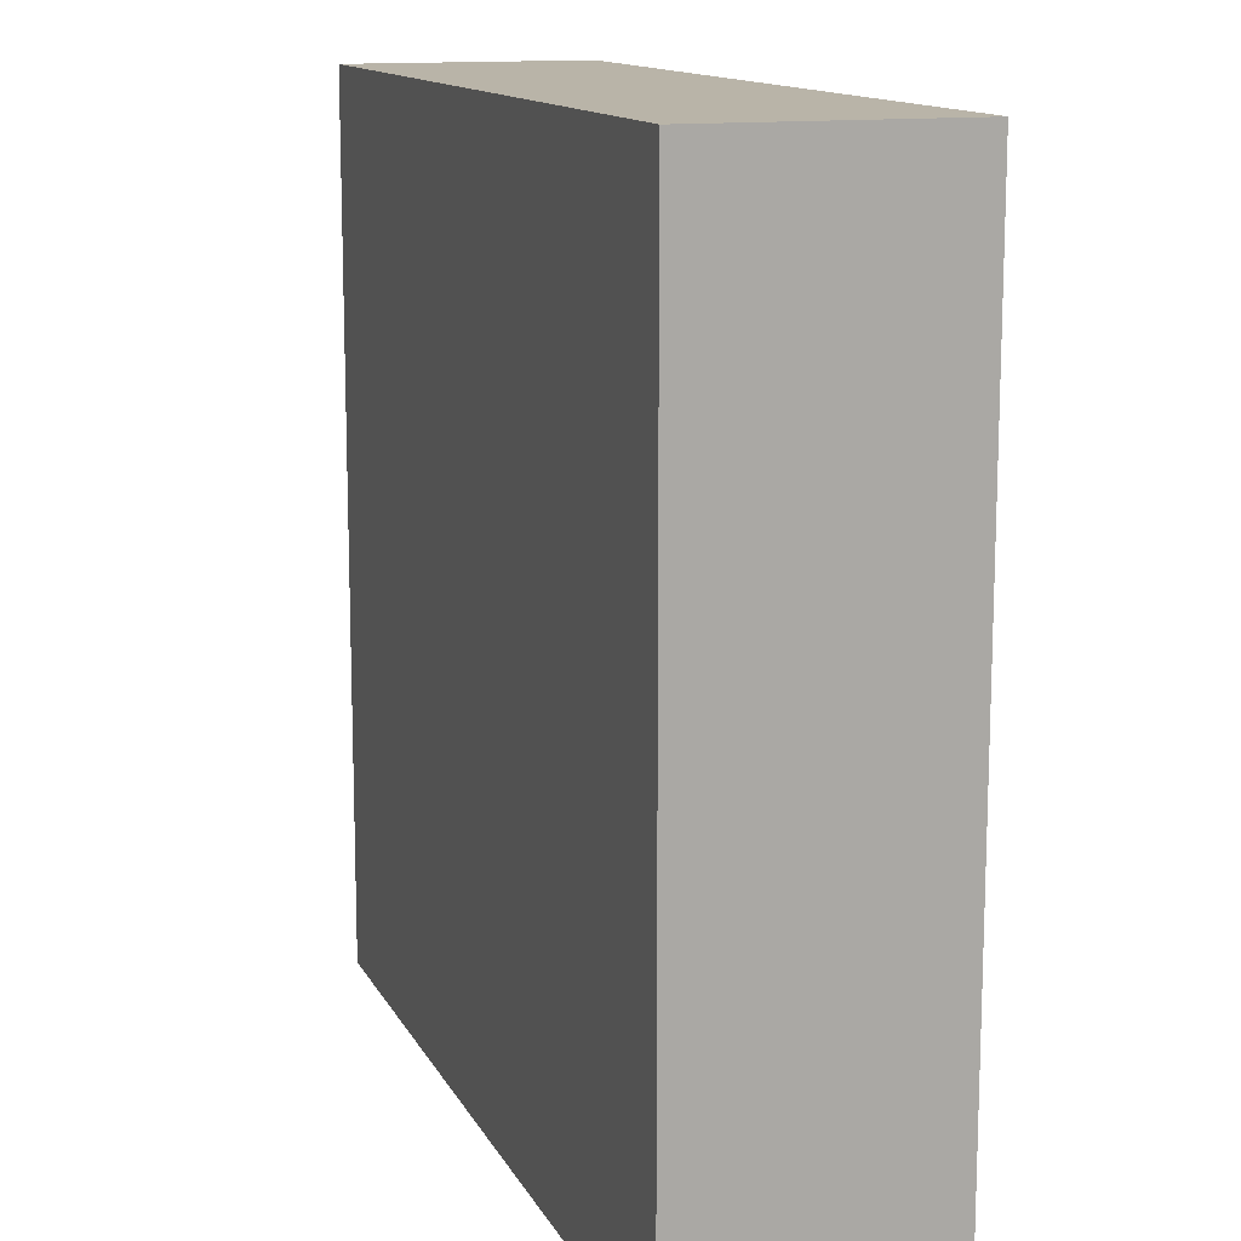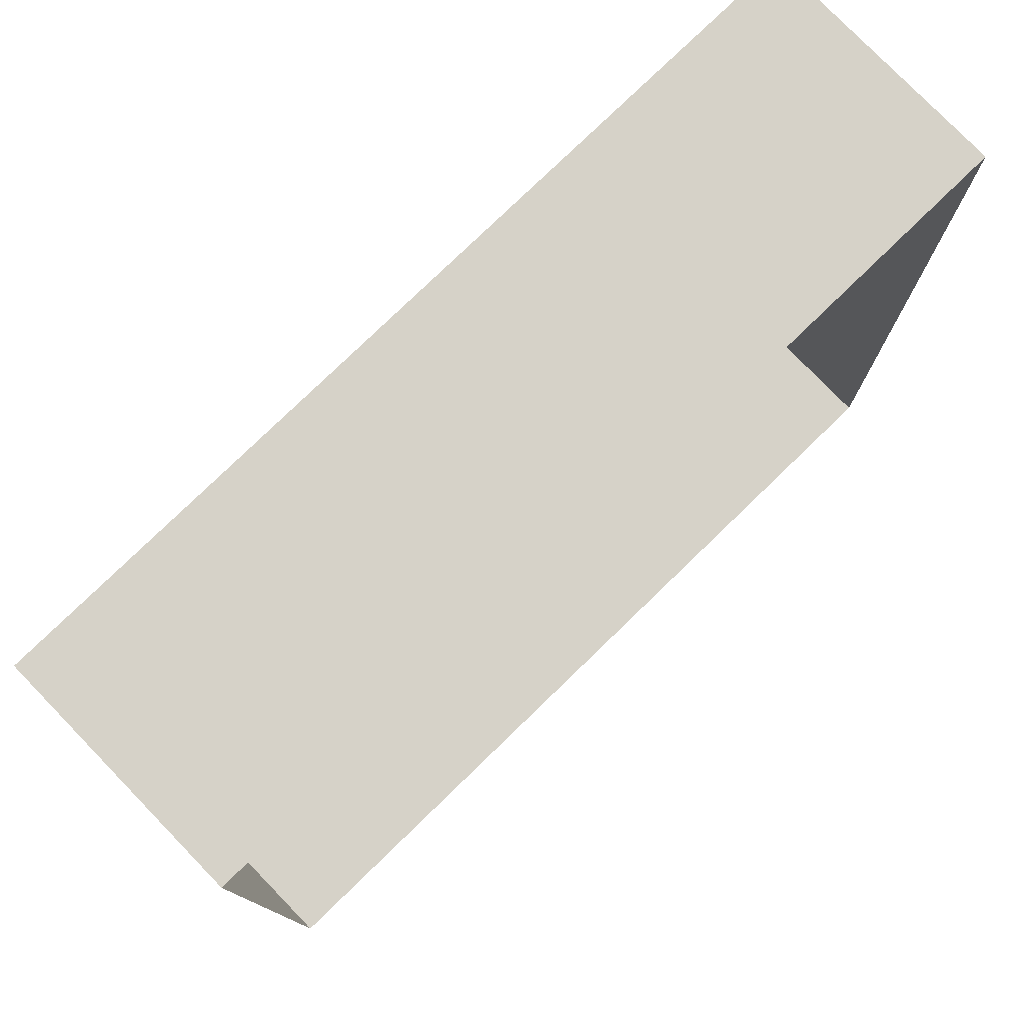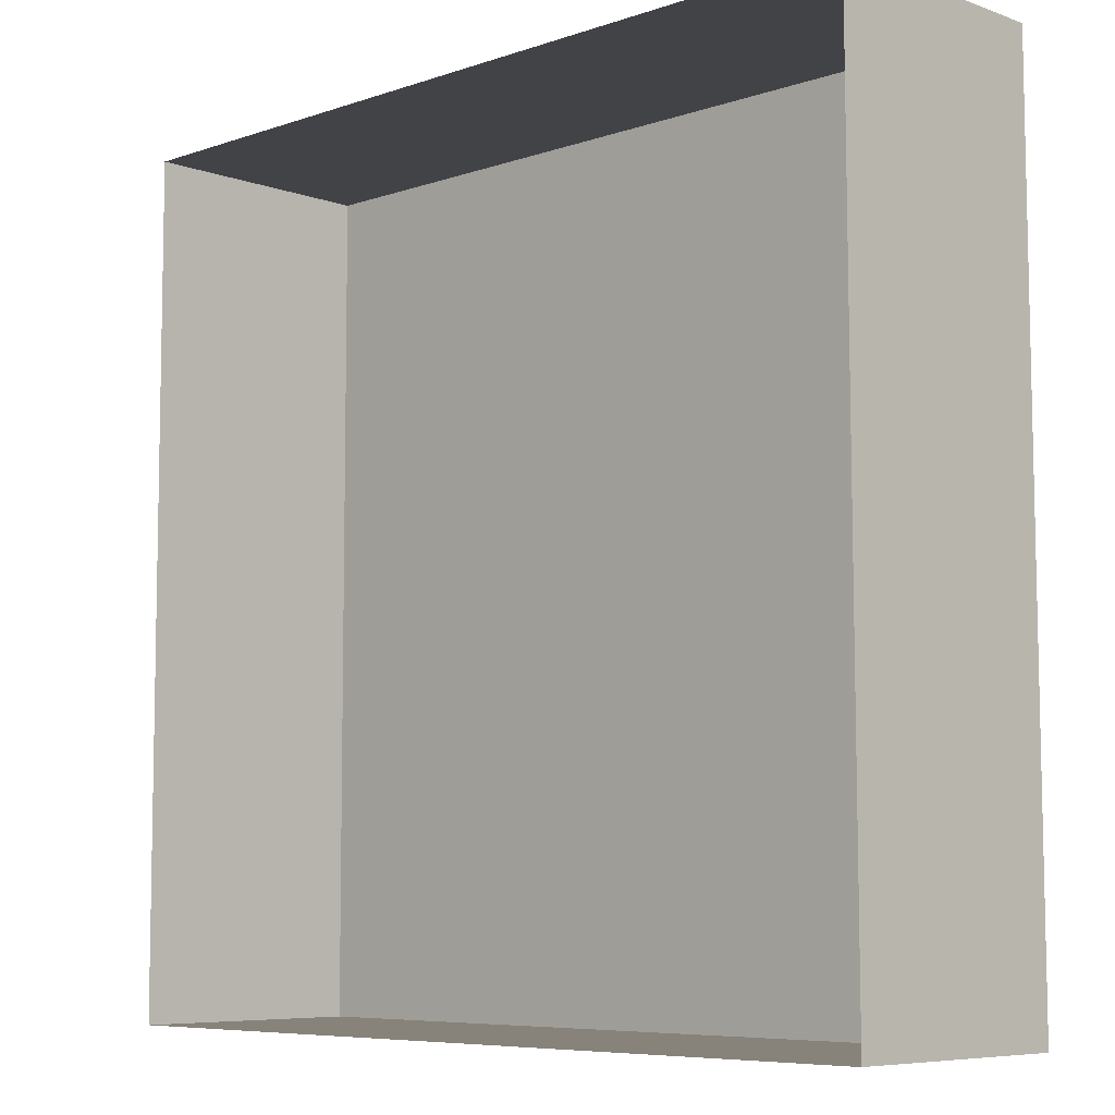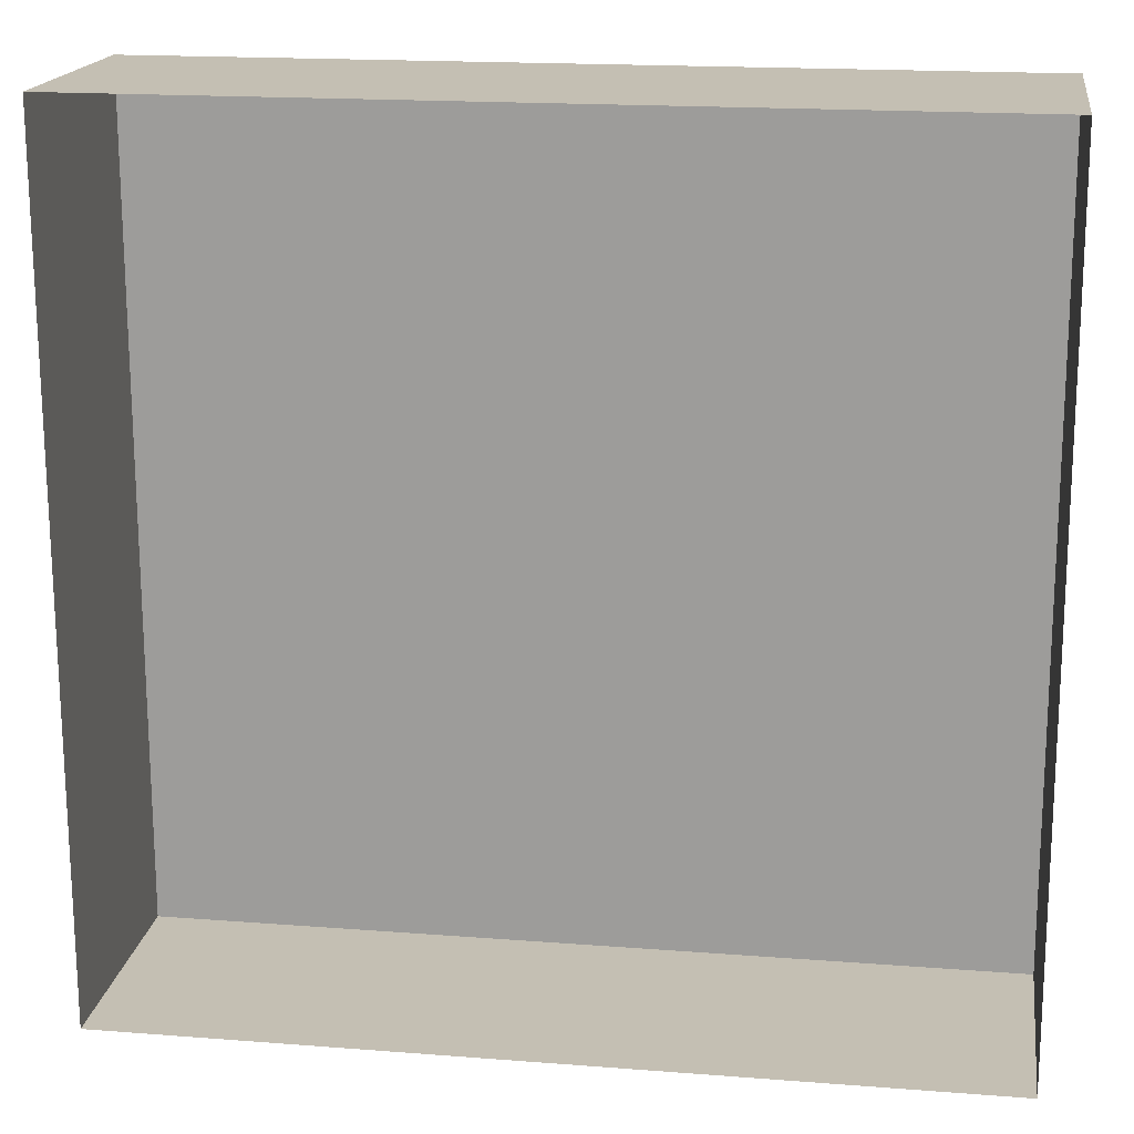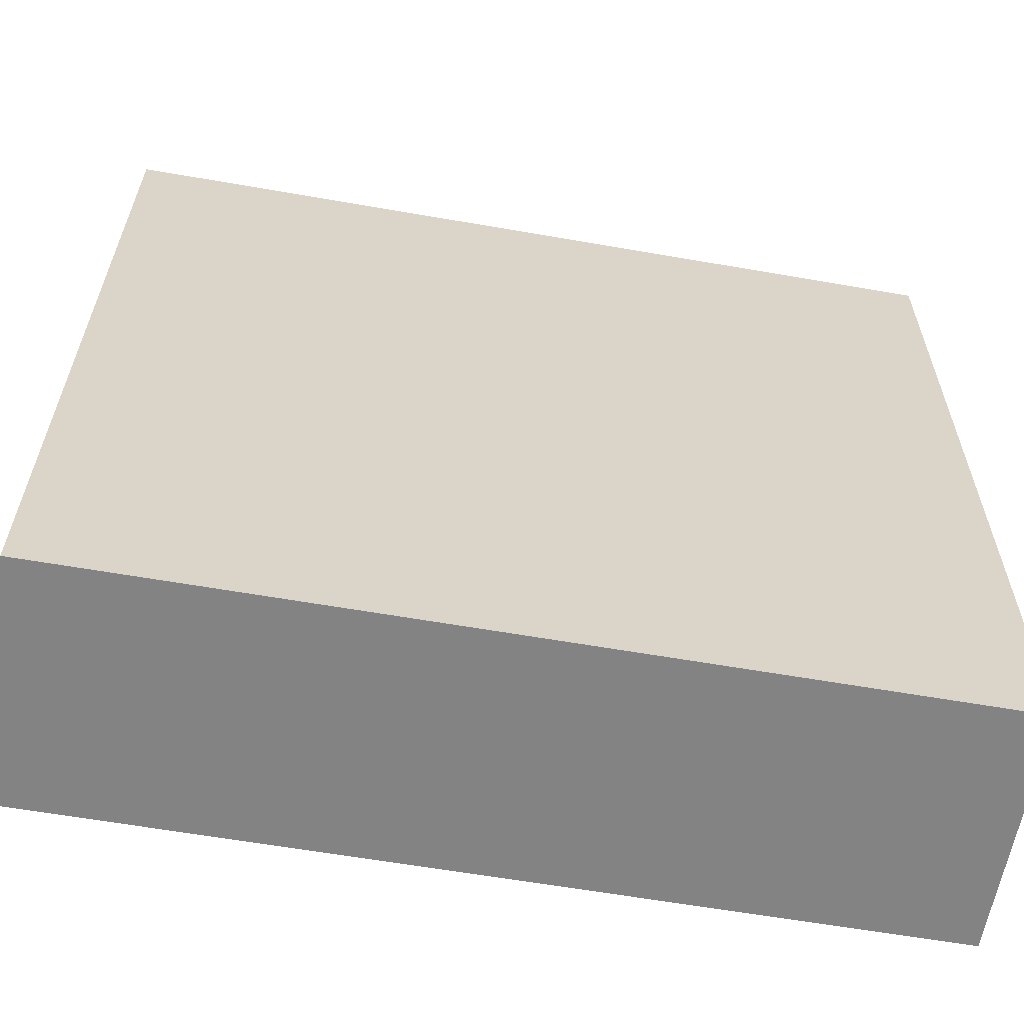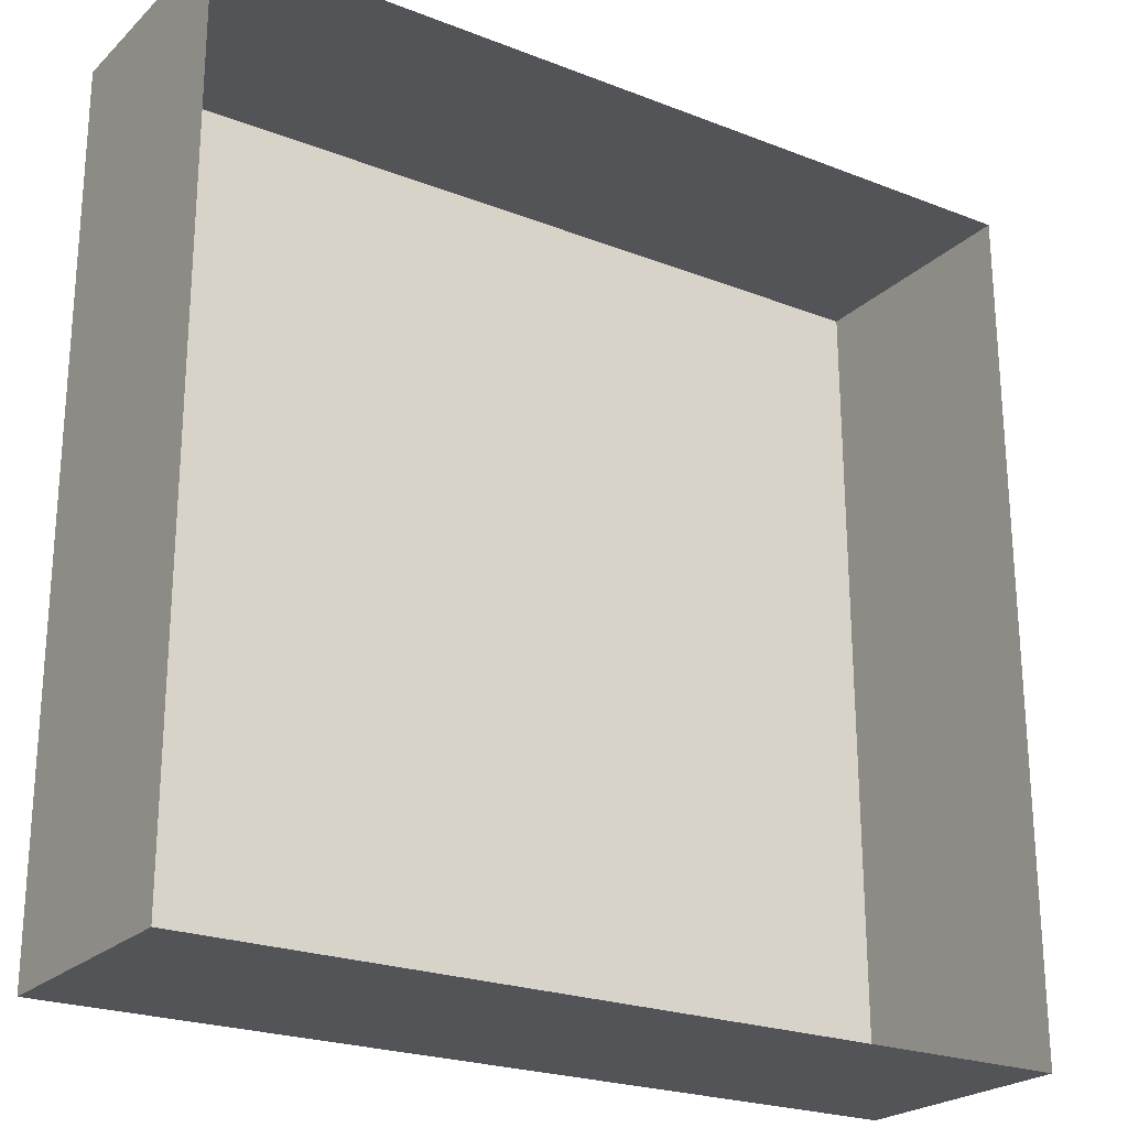
<metadata>
{"format":"obj","ext":"obj","renderer":"f3d","projection":"perspective","resolution":1024,"background":"white","views":[{"elev":13.3,"azim":-108.8,"up":"+Z"},{"elev":78.2,"azim":-44.1,"up":"+Z"},{"elev":-7.1,"azim":44.4,"up":"+Z"},{"elev":17.9,"azim":8.6,"up":"+Z"},{"elev":-61.2,"azim":169.9,"up":"+Z"},{"elev":-23.2,"azim":-33.4,"up":"+Z"}]}
</metadata>
<code>
o #ID297
v -0.6018 0.02508 0.1651
v -0.6715 0.02508 0.09603
v -0.6715 0.02508 0.1651
v -0.6015 0.02508 0.09603
v -0.6015 0.02508 0.09603
v -0.6018 0.02508 0.1651
v -0.6715 0.02508 0.09603
v -0.6715 0.02508 0.1651
v -0.6715 0.02508 0.09603
v -0.6015 0.005461 0.09603
v -0.6715 0.005461 0.09603
v -0.6015 0.02508 0.09603
v -0.6015 0.02508 0.09603
v -0.6715 0.02508 0.09603
v -0.6015 0.005461 0.09603
v -0.6715 0.005461 0.09603
v -0.6715 0.02508 0.09603
v -0.6715 0.005461 0.1651
v -0.6715 0.02508 0.1651
v -0.6715 0.005461 0.09603
v -0.6715 0.005461 0.09603
v -0.6715 0.02508 0.09603
v -0.6715 0.005461 0.1651
v -0.6715 0.02508 0.1651
v -0.6018 0.02508 0.1651
v -0.6715 0.005461 0.1651
v -0.6018 0.005461 0.1651
v -0.6715 0.02508 0.1651
v -0.6715 0.02508 0.1651
v -0.6018 0.02508 0.1651
v -0.6715 0.005461 0.1651
v -0.6018 0.005461 0.1651
v -0.6015 0.005461 0.09603
v -0.6018 0.02508 0.1651
v -0.6018 0.005461 0.1651
v -0.6015 0.02508 0.09603
v -0.6015 0.02508 0.09603
v -0.6015 0.005461 0.09603
v -0.6018 0.02508 0.1651
v -0.6018 0.005461 0.1651
f 1 2 3
f 2 1 4
f 5 6 7
f 8 7 6
f 9 10 11
f 10 9 12
f 13 14 15
f 16 15 14
f 17 18 19
f 18 17 20
f 21 22 23
f 24 23 22
f 25 26 27
f 26 25 28
f 29 30 31
f 32 31 30
f 33 34 35
f 34 33 36
f 37 38 39
f 40 39 38

</code>
